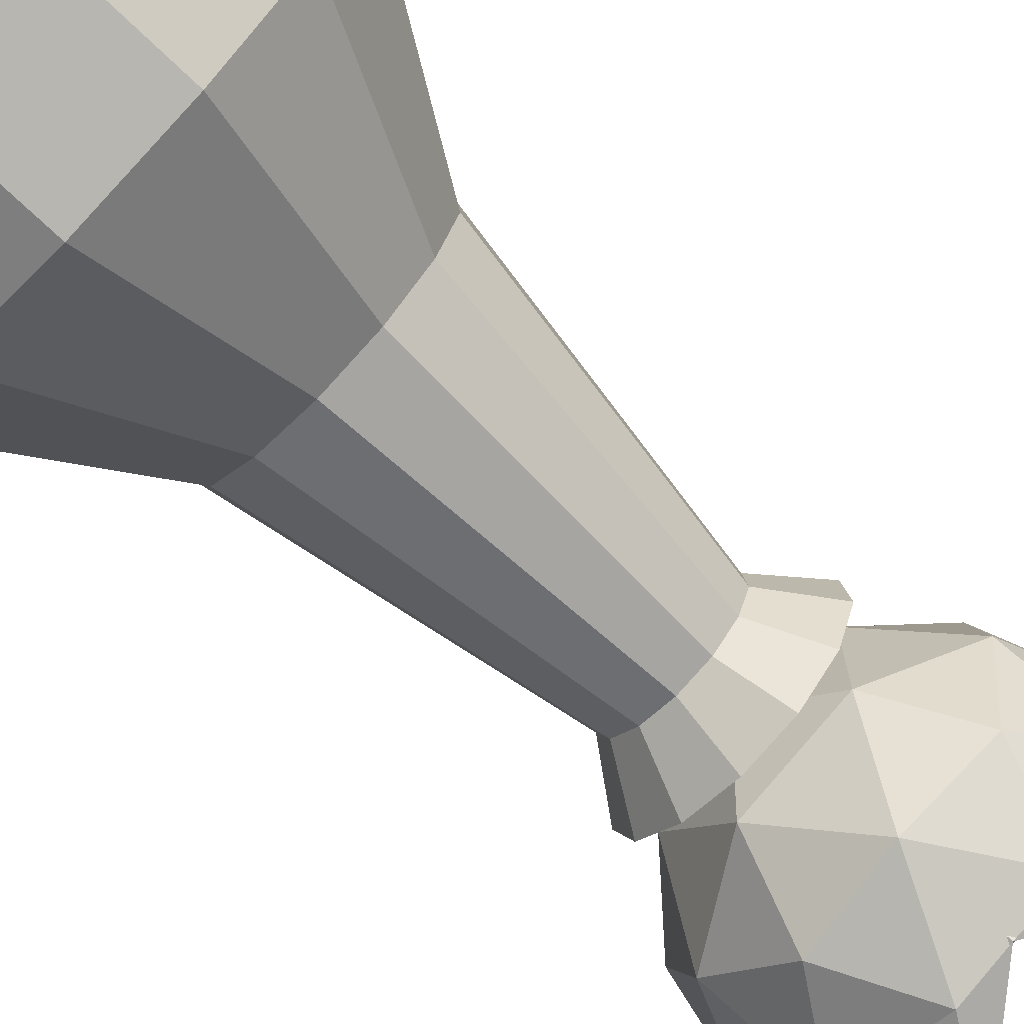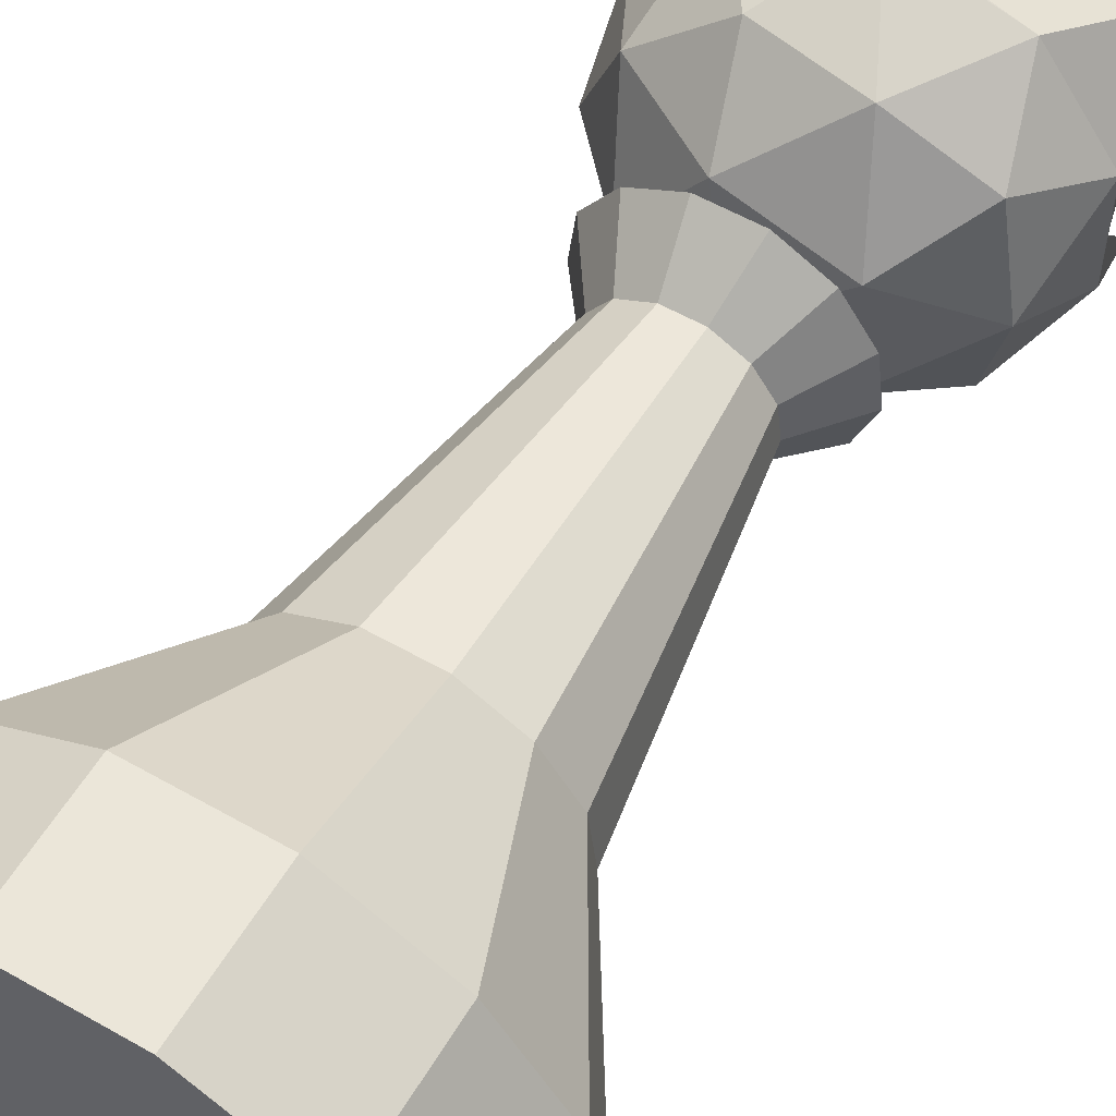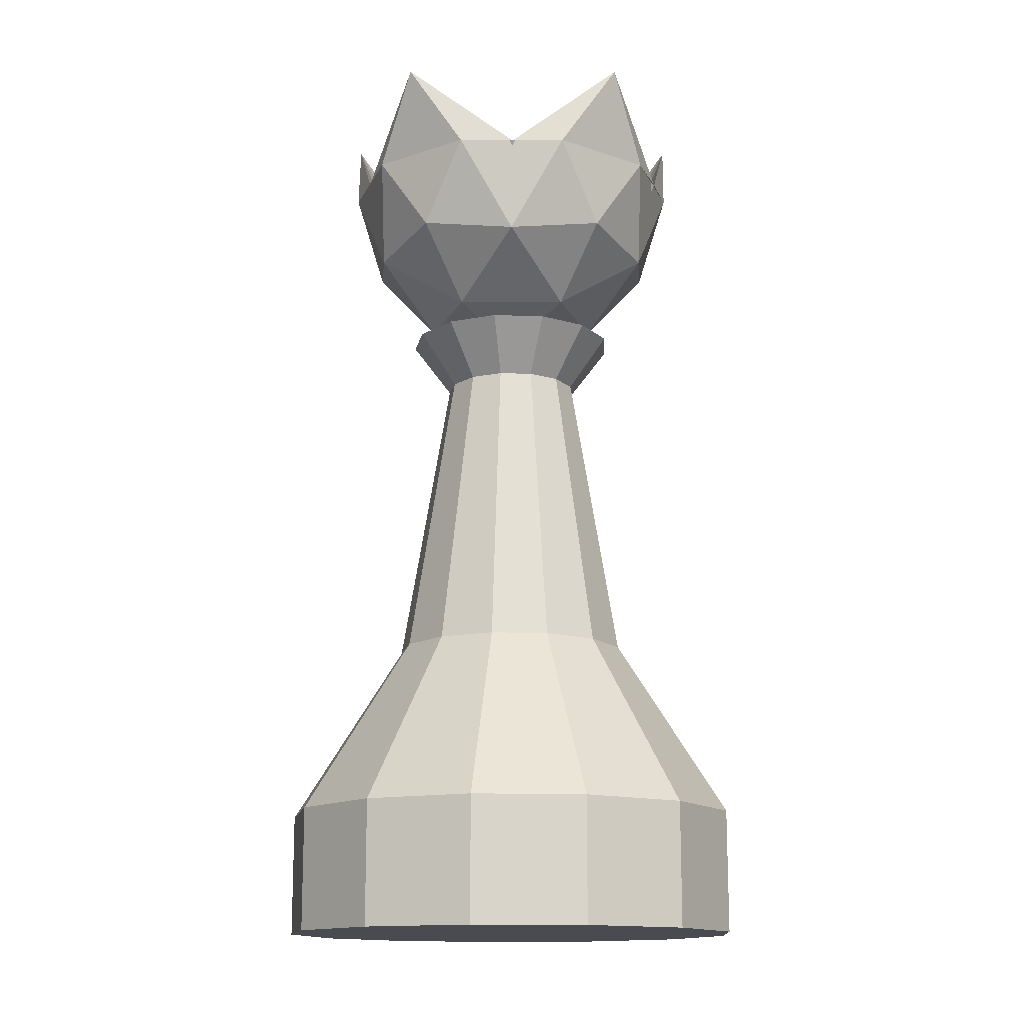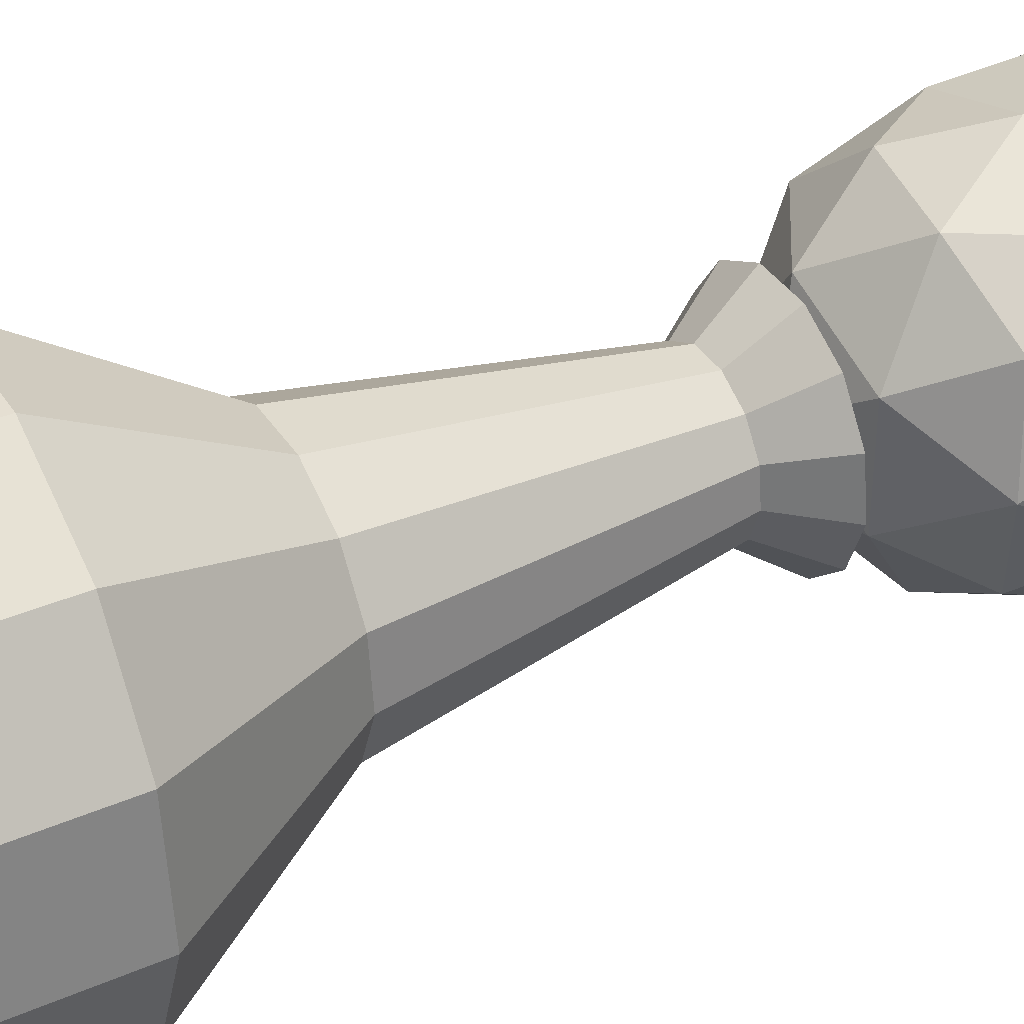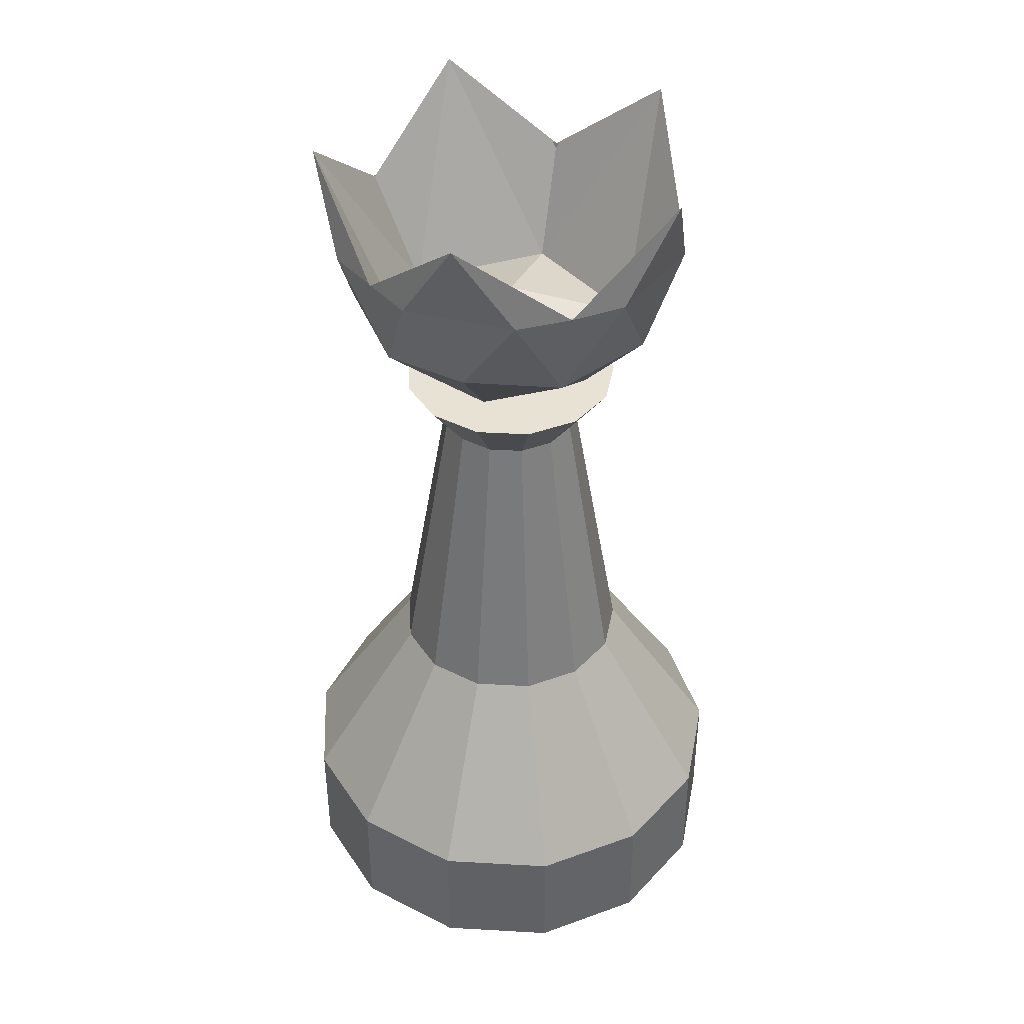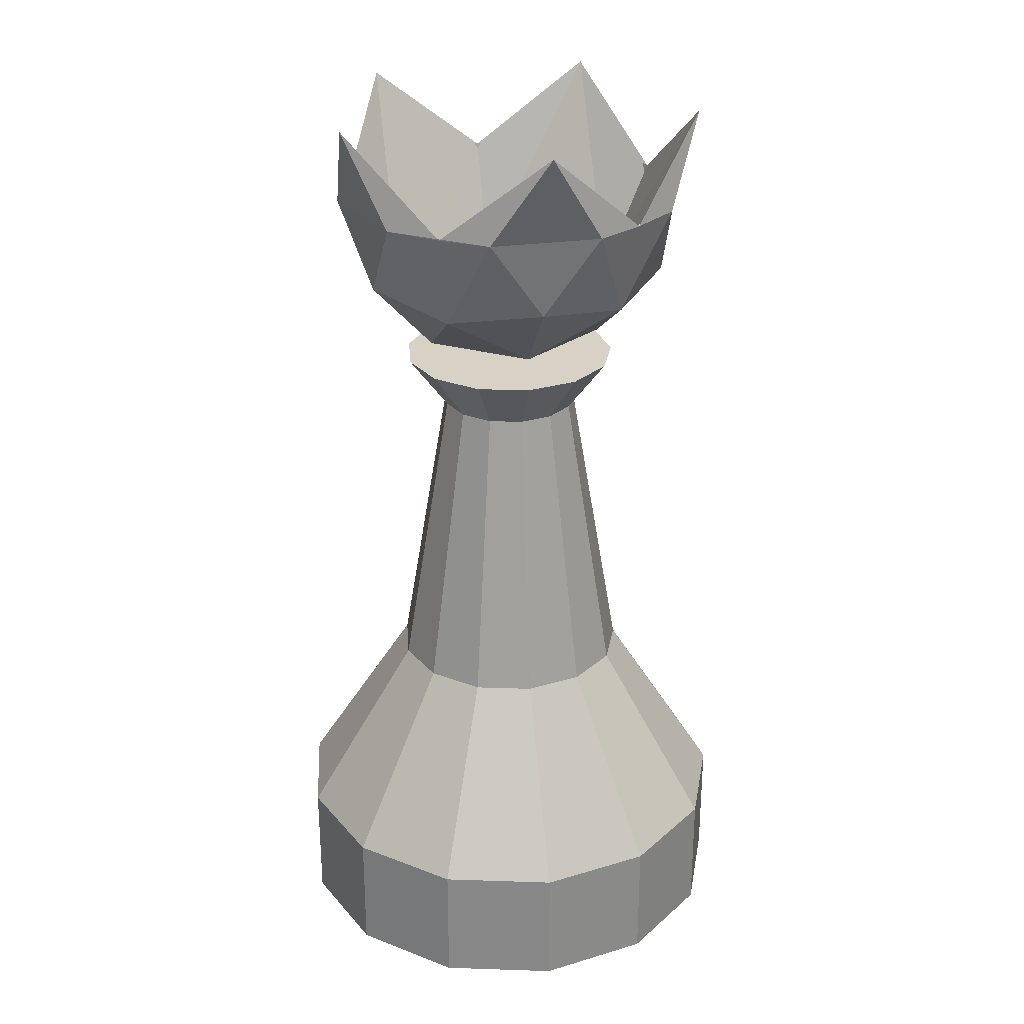
<metadata>
{"format":"obj","ext":"obj","renderer":"f3d","projection":"perspective","resolution":1024,"background":"white","views":[{"elev":-71.1,"azim":46.1,"up":"+Z"},{"elev":57.0,"azim":30.7,"up":"+Z"},{"elev":-14.4,"azim":161.8,"up":"+Y"},{"elev":37.5,"azim":61.0,"up":"+Z"},{"elev":40.8,"azim":142.4,"up":"+Y"},{"elev":27.2,"azim":113.7,"up":"+Y"}]}
</metadata>
<code>
o Cylinder_Cylinder.001
v 0 1.251 -0.5147
v 0 2.533 -0.2978
v 0.1384 2.533 -0.2637
v 0.2392 1.251 -0.4557
v 0.2451 2.533 -0.1692
v 0.4236 1.251 -0.2924
v 0.2956 2.533 -0.03589
v 0.5109 1.251 -0.06204
v 0.2784 2.533 0.1056
v 0.4812 1.251 0.1825
v 0.1975 2.533 0.2229
v 0.3413 1.251 0.3852
v 0.07126 2.533 0.2891
v 0.1232 1.251 0.4997
v -0.07126 2.533 0.2891
v -0.1232 1.251 0.4997
v -0.1975 2.533 0.2229
v -0.3413 1.251 0.3852
v -0.2784 2.533 0.1056
v -0.4812 1.251 0.1825
v -0.2956 2.533 -0.03589
v -0.5109 1.251 -0.06204
v -0.2451 2.533 -0.1692
v -0.4236 1.251 -0.2924
v 0.2177 2.761 -0.4148
v -0 2.761 -0.4685
v -0.2177 2.761 -0.4148
v -0.3856 2.761 -0.2661
v -0.4651 2.761 -0.05647
v -0.4381 2.761 0.1661
v -0.3107 2.761 0.3507
v -0.1121 2.761 0.4549
v 0.1121 2.761 0.4549
v 0.3107 2.761 0.3507
v 0.4381 2.761 0.1661
v 0.4651 2.761 -0.05647
v 0.3856 2.761 -0.2661
v -0.1384 2.533 -0.2637
v -0.2392 1.251 -0.4557
v 0 -0.04074 -1
v 0.4647 -0.04074 -0.8855
v 0.823 -0.04074 -0.5681
v 0.9927 -0.04074 -0.1205
v 0.935 -0.04074 0.3546
v 0.6631 -0.04074 0.7485
v 0.2393 -0.04074 0.9709
v -0.2393 -0.04074 0.9709
v -0.6631 -0.04074 0.7485
v -0.935 -0.04074 0.3546
v -0.9927 -0.04074 -0.1205
v -0.823 -0.04074 -0.5681
v -0.4647 -0.04074 -0.8855
v -0.4647 0.4871 -0.8855
v 0 0.4871 -1
v -0.823 0.4871 -0.5681
v -0.9927 0.4871 -0.1205
v -0.935 0.4871 0.3546
v -0.6631 0.4871 0.7485
v -0.2393 0.4871 0.9709
v 0.2393 0.4871 0.9709
v 0.6631 0.4871 0.7485
v 0.935 0.4871 0.3546
v 0.9927 0.4871 -0.1205
v 0.823 0.4871 -0.5681
v 0.4647 0.4871 -0.8855
f 1 2 3 4
f 4 3 5 6
f 6 5 7 8
f 8 7 9 10
f 10 9 11 12
f 12 11 13 14
f 14 13 15 16
f 16 15 17 18
f 18 17 19 20
f 20 19 21 22
f 22 21 23 24
f 25 26 27 28 29 30 31 32 33 34 35 36 37
f 24 23 38 39
f 39 38 2 1
f 40 41 42 43 44 45 46 47 48 49 50 51 52
f 52 53 54 40
f 51 55 53 52
f 50 56 55 51
f 49 57 56 50
f 48 58 57 49
f 47 59 58 48
f 46 60 59 47
f 45 61 60 46
f 44 62 61 45
f 43 63 62 44
f 42 64 63 43
f 41 65 64 42
f 40 54 65 41
f 53 39 1 54
f 55 24 39 53
f 56 22 24 55
f 57 20 22 56
f 58 18 20 57
f 59 16 18 58
f 60 14 16 59
f 61 12 14 60
f 62 10 12 61
f 63 8 10 62
f 64 6 8 63
f 65 4 6 64
f 54 1 4 65
f 26 25 3 2
f 25 37 5 3
f 37 36 7 5
f 36 35 9 7
f 35 34 11 9
f 34 33 13 11
f 33 32 15 13
f 32 31 17 15
f 31 30 19 17
f 30 29 21 19
f 29 28 23 21
f 28 27 38 23
f 27 26 2 38
o Icosphere_Icosphere.001
v 0 2.764 0
v 0.3232 2.878 0.2348
v -0.1235 2.878 0.38
v 0.5499 3.184 0.3996
v 0.6465 3.125 0
v -0.3996 2.878 0
v -0.1235 2.878 -0.38
v 0.3232 2.878 -0.2348
v 0.7228 3.524 0.2349
v -0.2101 3.184 0.6465
v 0.1998 3.125 0.6148
v 0 3.524 0.76
v -0.6798 3.184 0
v -0.523 3.125 0.38
v -0.7228 3.524 0.2349
v -0.2101 3.184 -0.6465
v -0.523 3.125 -0.38
v -0.4467 3.524 -0.6149
v 0.5499 3.184 -0.3996
v 0.1998 3.125 -0.6148
v 0.4467 3.524 -0.6149
v 0.4467 3.524 0.6149
v -0.4467 3.524 0.6149
v -0.7228 3.524 -0.2349
v 0 3.524 -0.76
v 0.7228 3.524 -0.2349
v 0.2205 3.518 0.688
v 0.6557 3.9 0.4764
v 0.1517 3.067 0.4764
v -0.5917 3.518 0.4241
v -0.256 3.9 0.7726
v -0.4117 3.067 0.2933
v -0.5917 3.518 -0.4299
v -0.8194 3.9 -0.00292
v -0.4117 3.067 -0.2991
v 0.2205 3.518 -0.6938
v -0.256 3.9 -0.7784
v 0.1517 3.067 -0.4822
v 0.7224 3.518 -0.00292
v 0.6557 3.9 -0.4822
v 0.4999 3.067 -0.00292
v -0.004019 3.21 -0.00292
v 0.3258 3.067 0.2367
f 66 67 68
f 69 67 70
f 66 68 71
f 66 71 72
f 66 72 73
f 69 70 74
f 75 76 77
f 78 79 80
f 81 82 83
f 84 85 86
f 69 74 87
f 75 77 88
f 78 80 89
f 81 83 90
f 84 86 91
f 92 93 94
f 95 96 97
f 98 99 100
f 101 102 103
f 104 105 106
f 106 103 107
f 106 105 103
f 105 101 103
f 103 100 107
f 103 102 100
f 102 98 100
f 100 97 107
f 100 99 97
f 99 95 97
f 97 94 107
f 97 96 94
f 96 92 94
f 94 108 106 107
f 94 93 106 108
f 93 104 106
f 91 105 104
f 91 86 105
f 86 101 105
f 90 102 101
f 90 83 102
f 83 98 102
f 89 99 98
f 89 80 99
f 80 95 99
f 88 96 95
f 88 77 96
f 77 92 96
f 87 93 92
f 87 74 93
f 74 104 93
f 86 90 101
f 86 85 90
f 85 81 90
f 83 89 98
f 83 82 89
f 82 78 89
f 80 88 95
f 80 79 88
f 79 75 88
f 77 87 92
f 77 76 87
f 76 69 87
f 74 91 104
f 74 70 91
f 70 84 91
f 73 85 84
f 73 72 85
f 72 81 85
f 72 82 81
f 72 71 82
f 71 78 82
f 71 79 78
f 71 68 79
f 68 75 79
f 70 73 84
f 70 67 73
f 67 66 73
f 68 76 75
f 68 67 76
f 67 69 76

</code>
